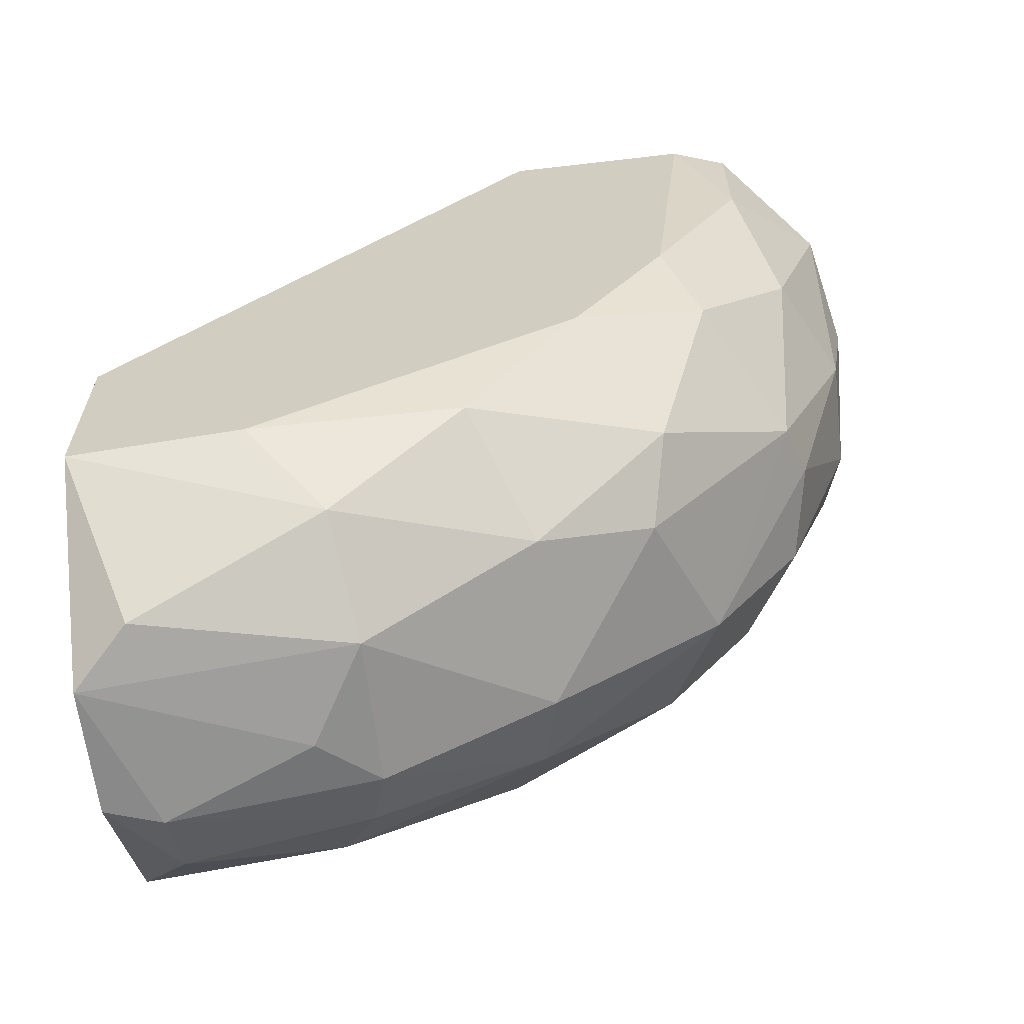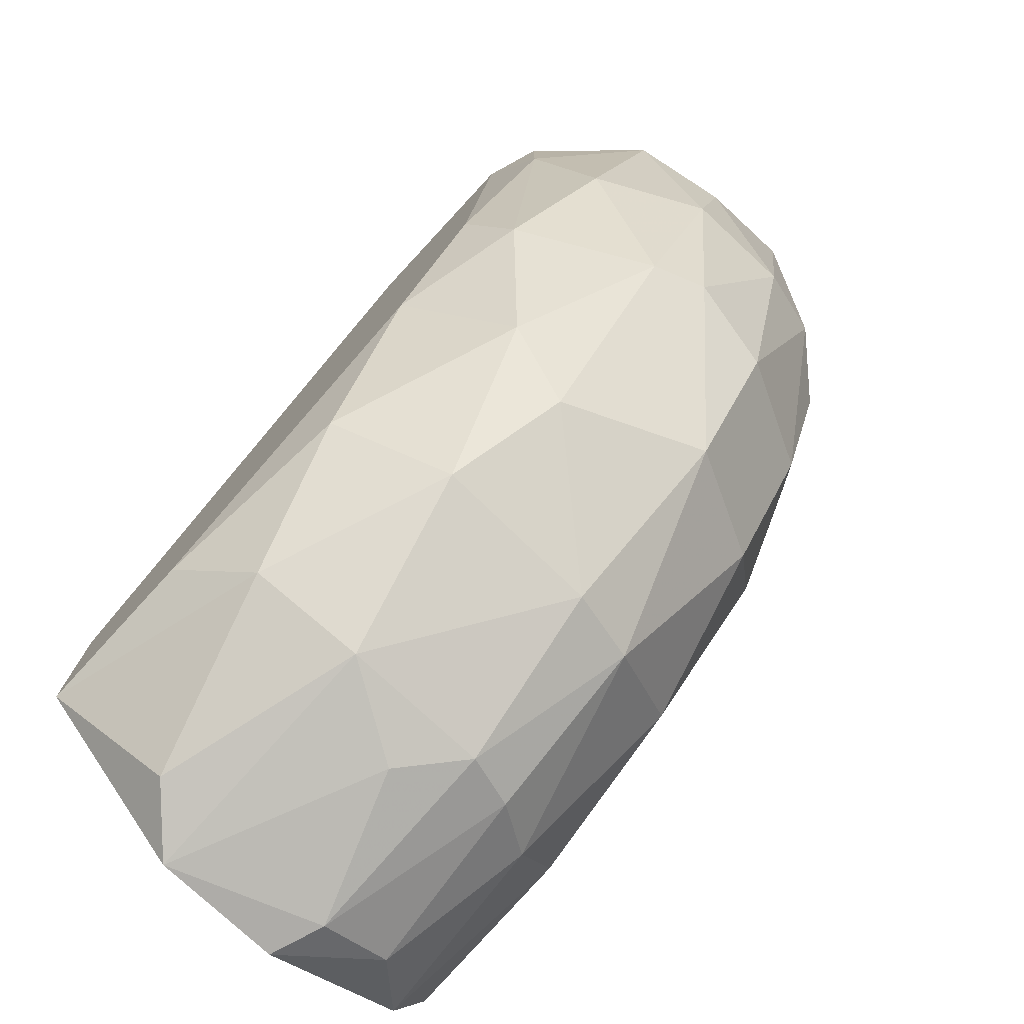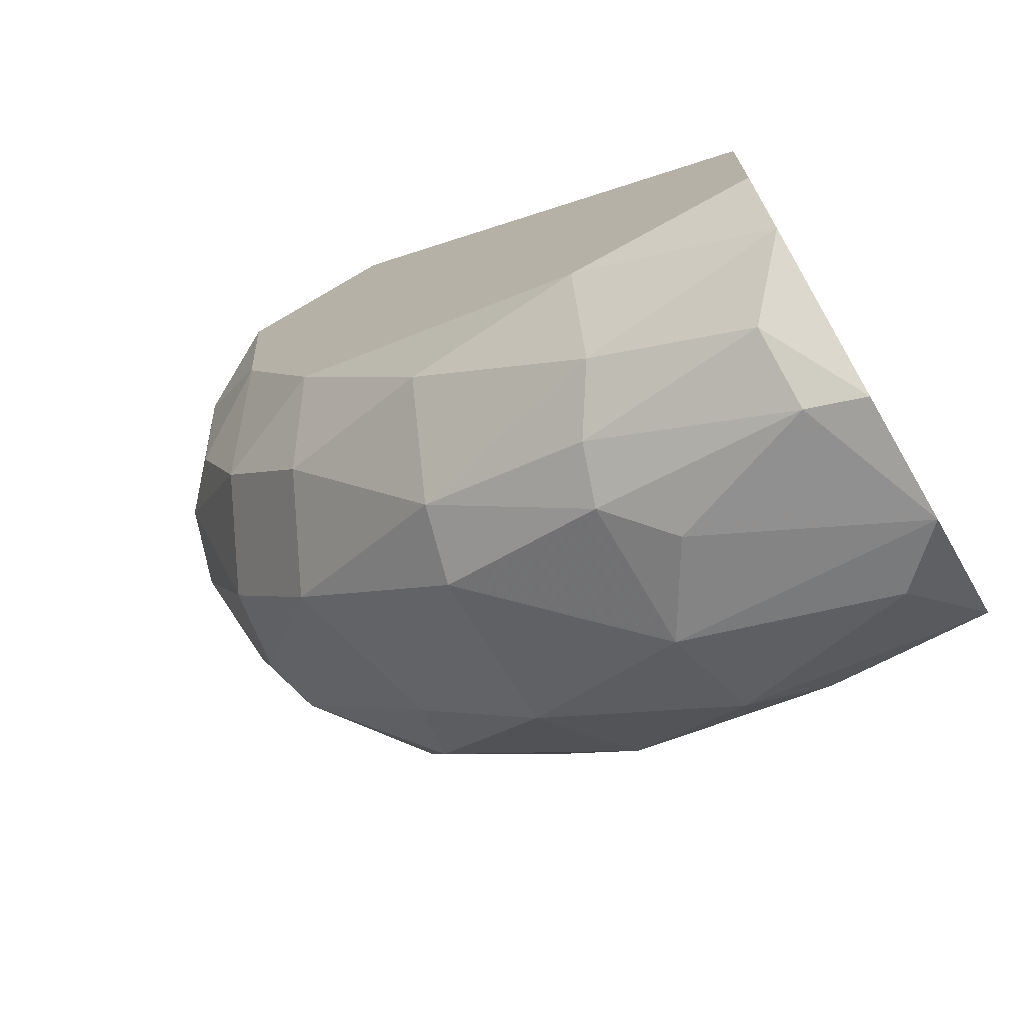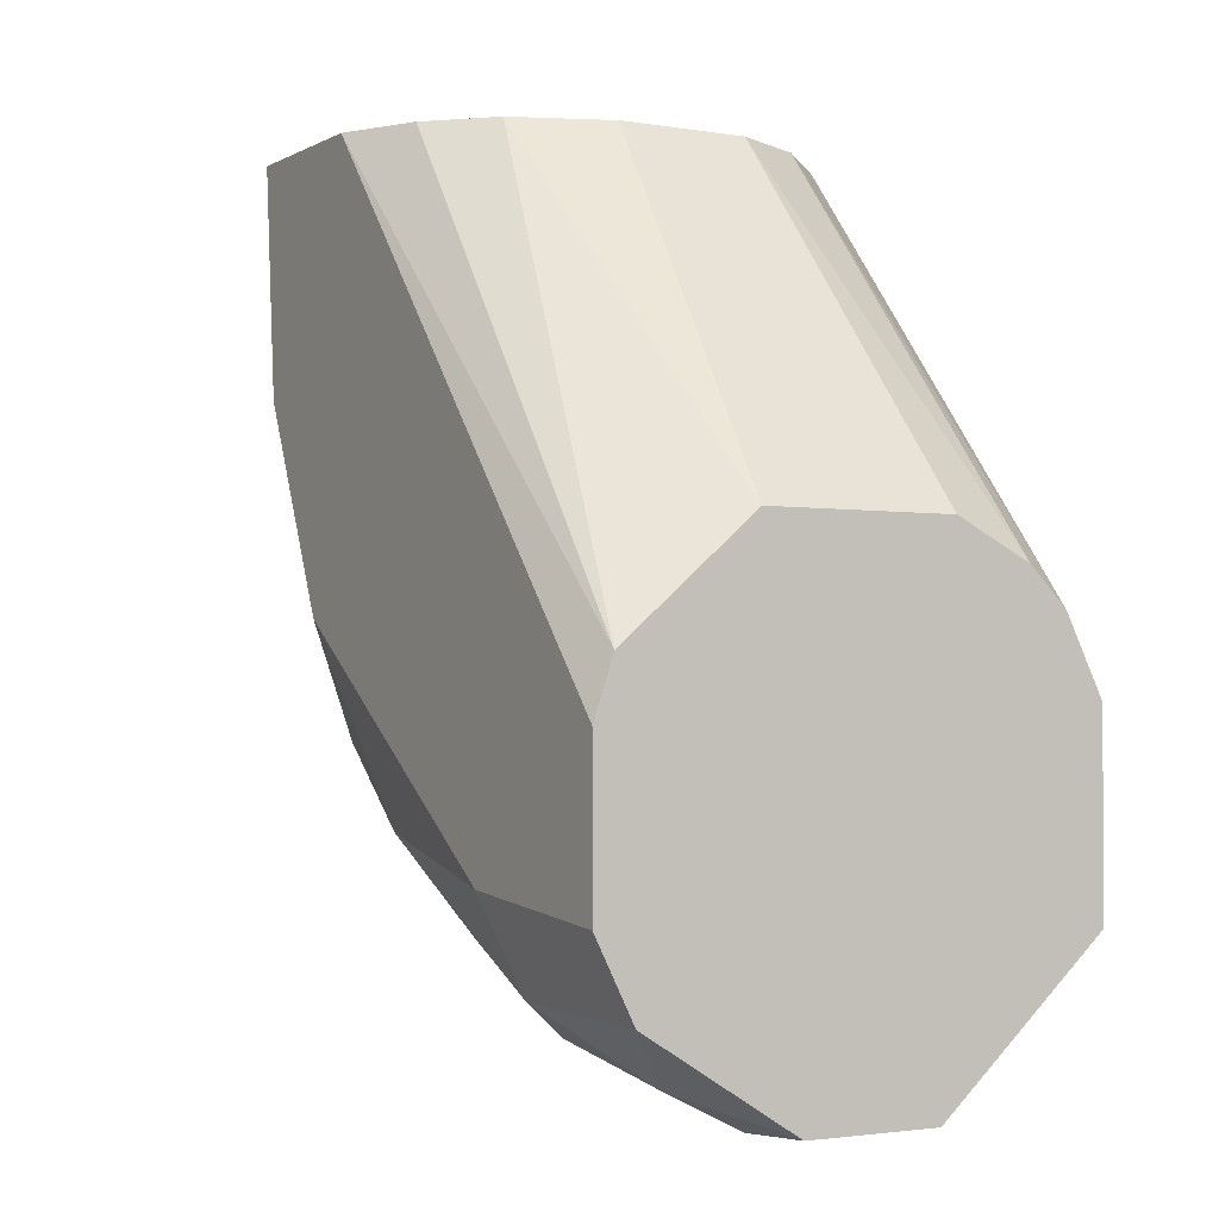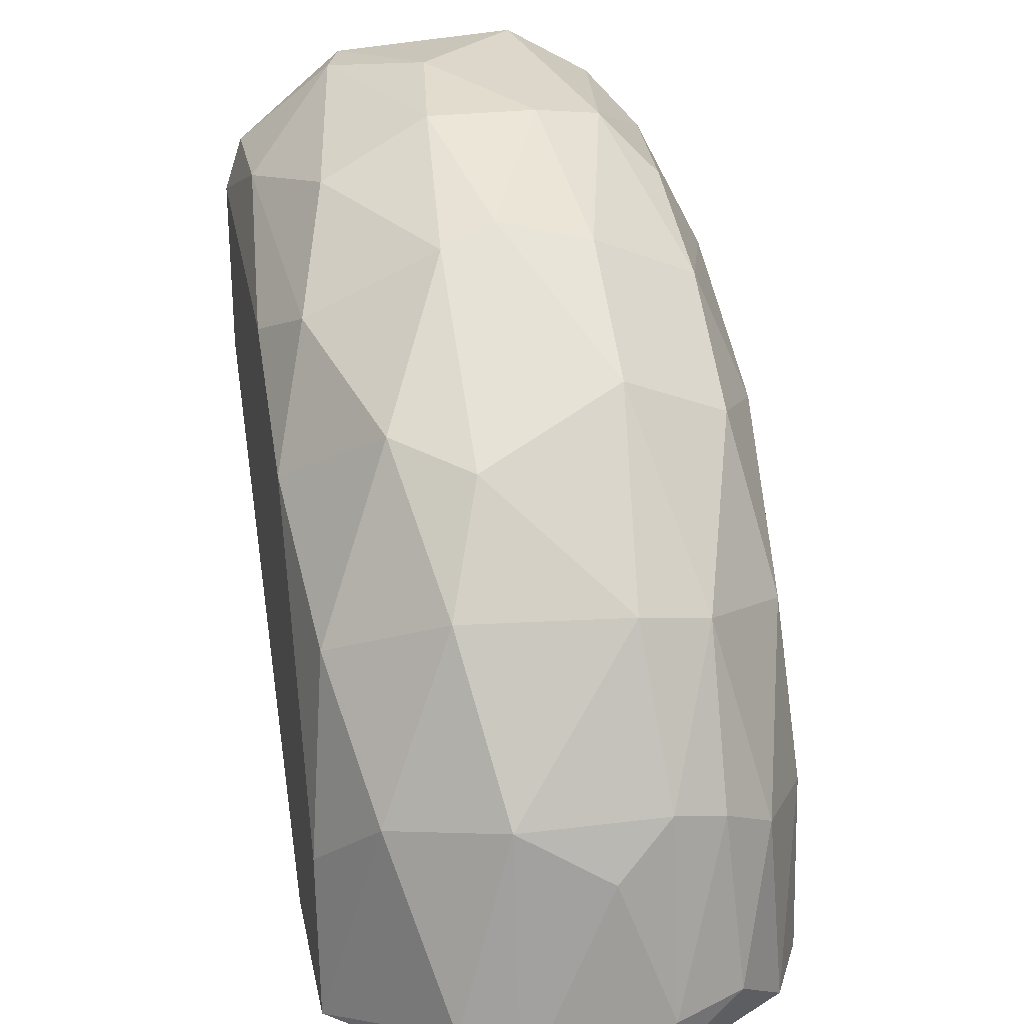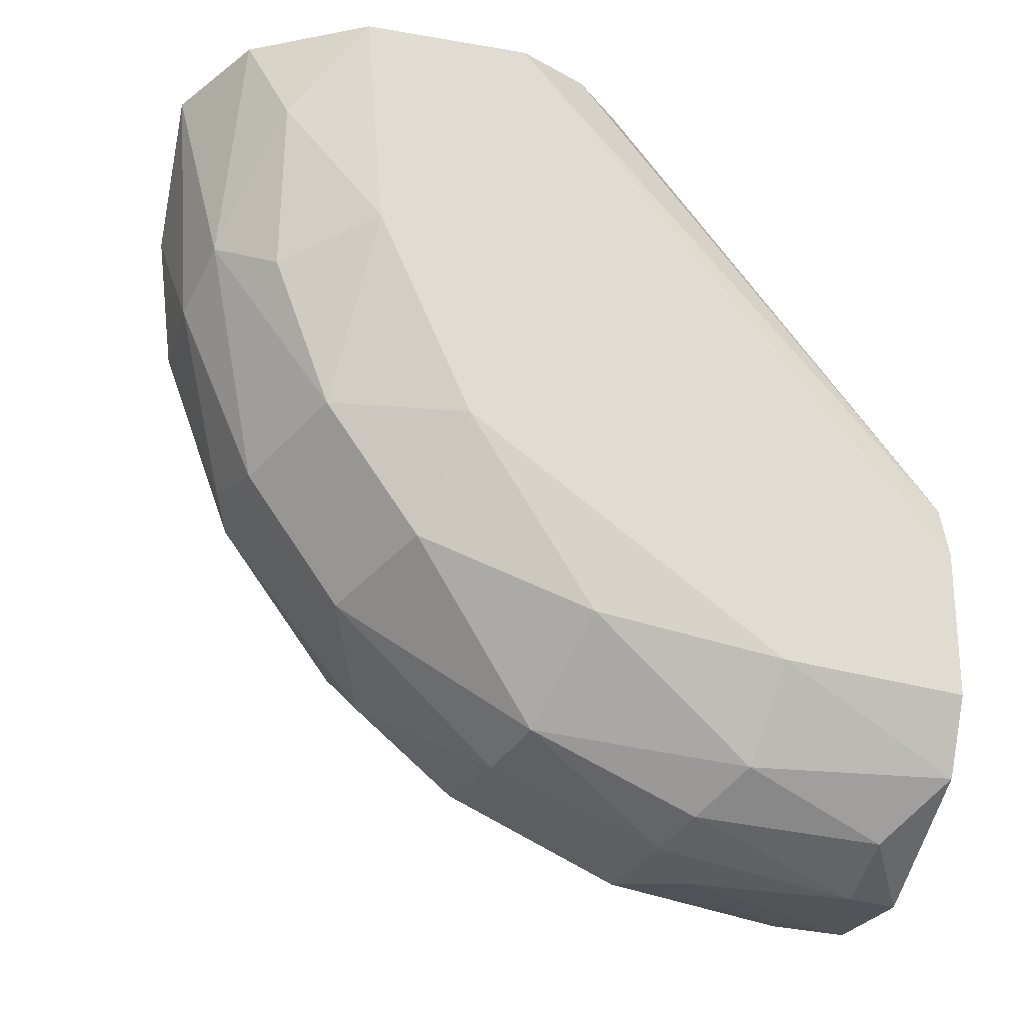
<metadata>
{"format":"obj","ext":"obj","renderer":"f3d","projection":"perspective","resolution":1024,"background":"white","views":[{"elev":-63.1,"azim":96.7,"up":"+Z"},{"elev":-76.9,"azim":137.1,"up":"+Z"},{"elev":-71.6,"azim":-59.8,"up":"+Z"},{"elev":-2.1,"azim":-30.2,"up":"+Z"},{"elev":26.3,"azim":168.8,"up":"+Y"},{"elev":-23.7,"azim":-106.0,"up":"+Z"}]}
</metadata>
<code>
v 0.001536 0.02222 -0.005765
v -0.006144 0.0107 0.001916
v -0.006144 0.02003 -0.000827
v -0.006144 -0.000274 -0.02003
v 0.002084 0.00741 -0.02167
v 0.002084 0.007958 0.001916
v 0.002084 0.01564 -0.01673
v 0.002084 0.02003 -0.01125
v 0.002084 -0.000274 -0.02277
v -0.005596 0.005763 -0.02003
v -0.005596 0.01838 -0.01015
v -0.005596 0.01564 -0.01399
v -0.005596 0.02003 -0.005765
v 0.000438 0.02058 -0.0107
v -0.007242 0.01783 0.001916
v -0.007242 0.005215 -0.01728
v -0.007242 0.01728 -0.004668
v -0.007242 0.01454 -0.0107
v -0.007242 0.01289 0.001916
v -0.007242 -0.000274 -0.01783
v -0.007242 -0.000274 -0.01344
v 0.006475 0.01948 -0.001924
v 0.006475 0.01948 0.001916
v 0.006475 0.0107 -0.01673
v 0.006475 0.01125 0.001916
v -0.000657 0.005763 -0.02222
v 0.005377 0.006862 -0.02003
v -0.002303 0.02277 0.001367
v -0.002303 0.01728 -0.01509
v -0.002303 0.001373 -0.02277
v -0.002303 0.00741 -0.02167
v -0.002303 0.02003 -0.01125
v 0.003731 0.02222 0.00027
v 0.003731 0.001373 -0.02222
v -0.003949 0.02168 -0.004668
v -0.003949 0.006862 -0.02112
v -0.003949 0.0118 -0.01893
v 0.002633 -0.000274 -0.008508
v -0.005047 0.02113 0.001916
v 0.000987 0.02277 -0.001924
v -0.006693 0.0107 -0.01619
v -0.006693 -0.000274 -0.0118
v 0.007024 0.01783 0.001916
v 0.007024 0.01399 -0.01235
v 0.007024 0.004667 -0.01783
v 0.007024 0.01235 0.001916
v 0.007024 0.01674 -0.007959
v 0.007024 -0.000274 -0.01289
v 0.007024 -0.000274 -0.01838
v 0.005926 0.01783 -0.01015
v 0.005926 -0.000274 -0.0107
v -0.001754 0.02222 -0.005765
v -0.001754 0.007958 0.001916
v -0.001754 0.01235 -0.01948
v -0.001754 -0.000274 -0.02277
v 0.00428 0.01619 -0.01509
v 0.00428 0.009057 0.001916
v 0.004828 0.02058 -0.006313
v 0.004828 -0.000274 -0.009605
v -0.002852 -0.000274 -0.008508
v -0.004498 0.001373 -0.02167
v -0.004498 0.009057 0.001916
v 0.003182 0.02222 0.001916
v 0.003182 0.01235 -0.01893
f 1 8 14
f 58 8 1
f 52 1 14
f 1 40 33
f 58 1 33
f 40 1 52
f 19 42 2
f 62 19 2
f 42 62 2
f 13 17 3
f 35 13 3
f 17 15 3
f 15 39 3
f 39 35 3
f 4 16 10
f 4 10 61
f 16 4 20
f 4 21 20
f 55 21 4
f 55 4 61
f 5 9 26
f 9 5 34
f 5 26 31
f 5 27 34
f 27 5 64
f 54 5 31
f 5 54 64
f 19 6 43
f 6 19 62
f 59 6 38
f 6 60 38
f 43 6 46
f 46 6 57
f 60 6 53
f 6 62 53
f 6 59 57
f 8 7 29
f 7 8 56
f 7 54 29
f 54 7 64
f 7 56 64
f 8 29 14
f 56 8 50
f 8 58 50
f 21 9 48
f 55 9 21
f 26 9 30
f 9 55 30
f 49 9 34
f 48 9 49
f 16 41 10
f 37 36 10
f 10 36 61
f 41 37 10
f 12 18 11
f 29 12 11
f 17 13 11
f 13 35 11
f 18 17 11
f 32 29 11
f 35 32 11
f 12 41 18
f 12 29 37
f 41 12 37
f 29 32 14
f 32 52 14
f 17 19 15
f 19 39 15
f 16 17 18
f 16 19 17
f 41 16 18
f 21 19 16
f 21 16 20
f 19 21 42
f 19 43 39
f 21 60 42
f 21 48 60
f 22 33 23
f 43 22 23
f 22 58 33
f 22 43 47
f 50 22 47
f 58 22 50
f 33 63 23
f 63 43 23
f 27 24 45
f 24 27 64
f 24 44 45
f 56 44 24
f 56 24 64
f 48 46 25
f 46 57 25
f 51 48 25
f 57 51 25
f 31 26 30
f 27 49 34
f 49 27 45
f 35 39 28
f 35 28 52
f 39 63 28
f 28 40 52
f 63 40 28
f 29 54 37
f 36 31 30
f 61 36 30
f 55 61 30
f 36 37 31
f 37 54 31
f 32 35 52
f 40 63 33
f 60 59 38
f 39 43 63
f 60 62 42
f 43 44 47
f 48 44 43
f 48 43 46
f 44 49 45
f 44 50 47
f 44 48 49
f 44 56 50
f 59 48 51
f 60 48 59
f 57 59 51
f 62 60 53

</code>
